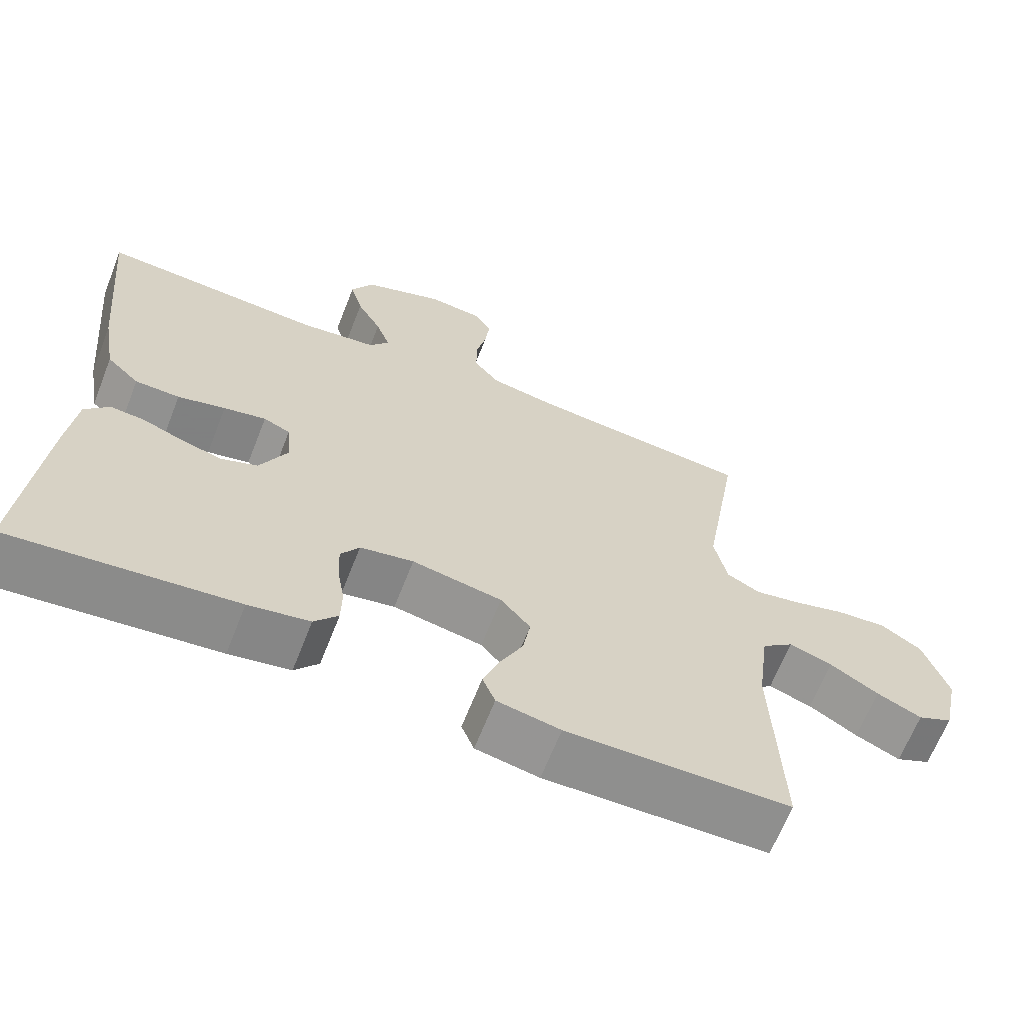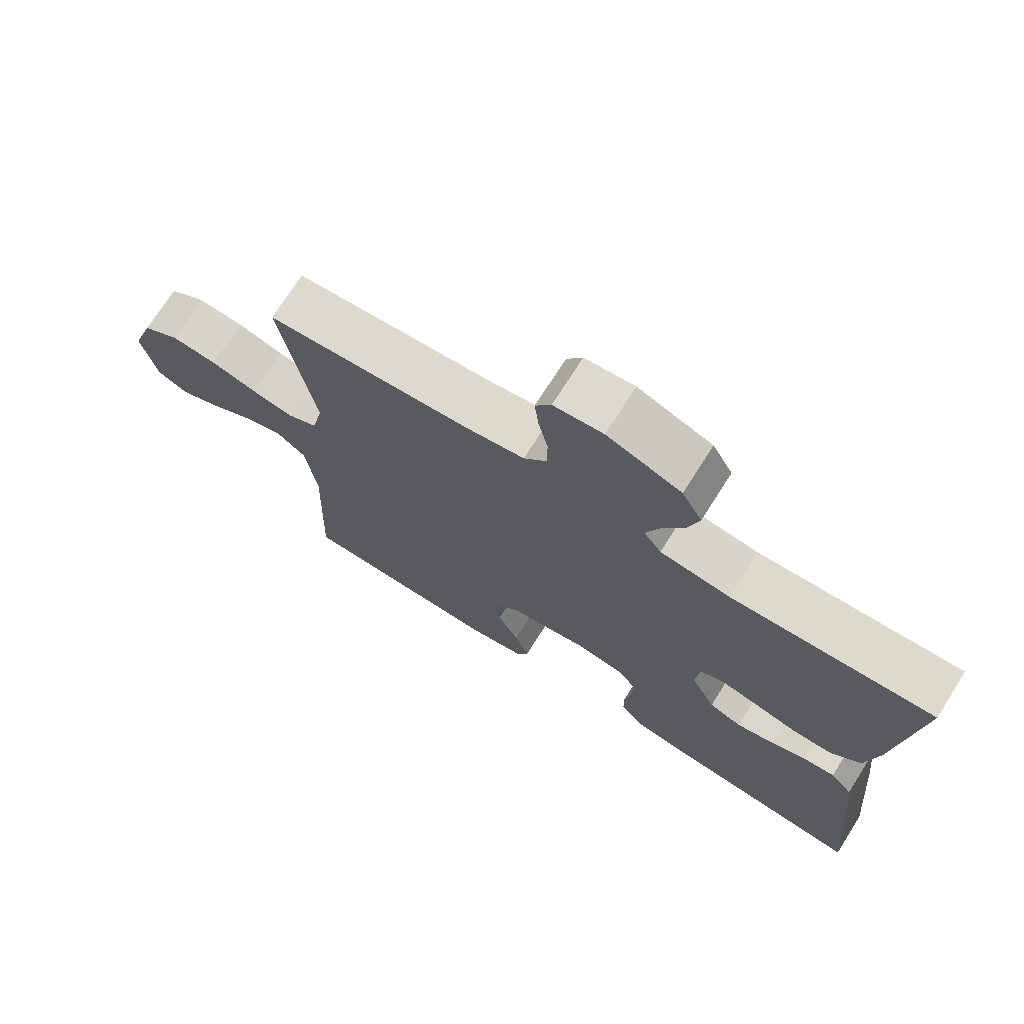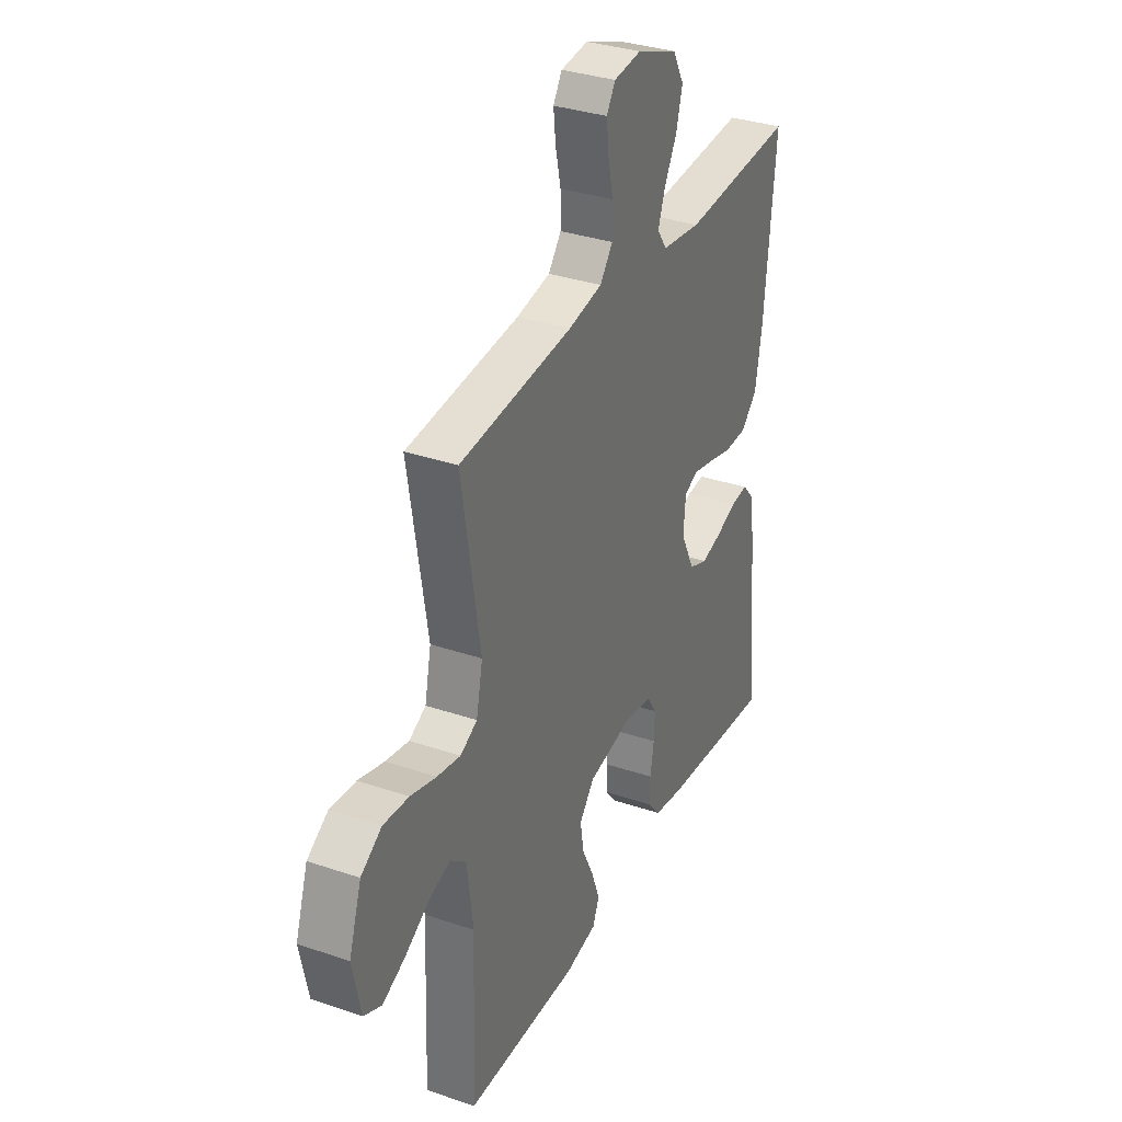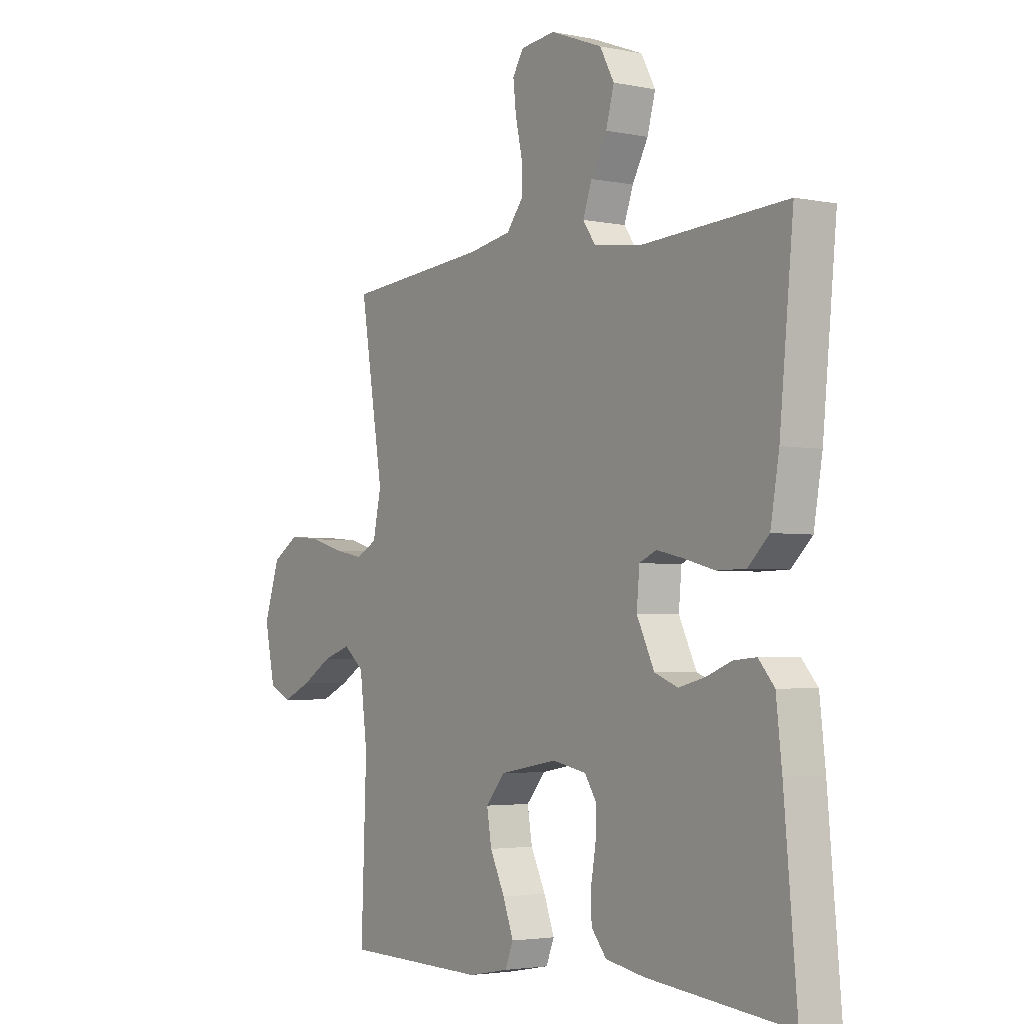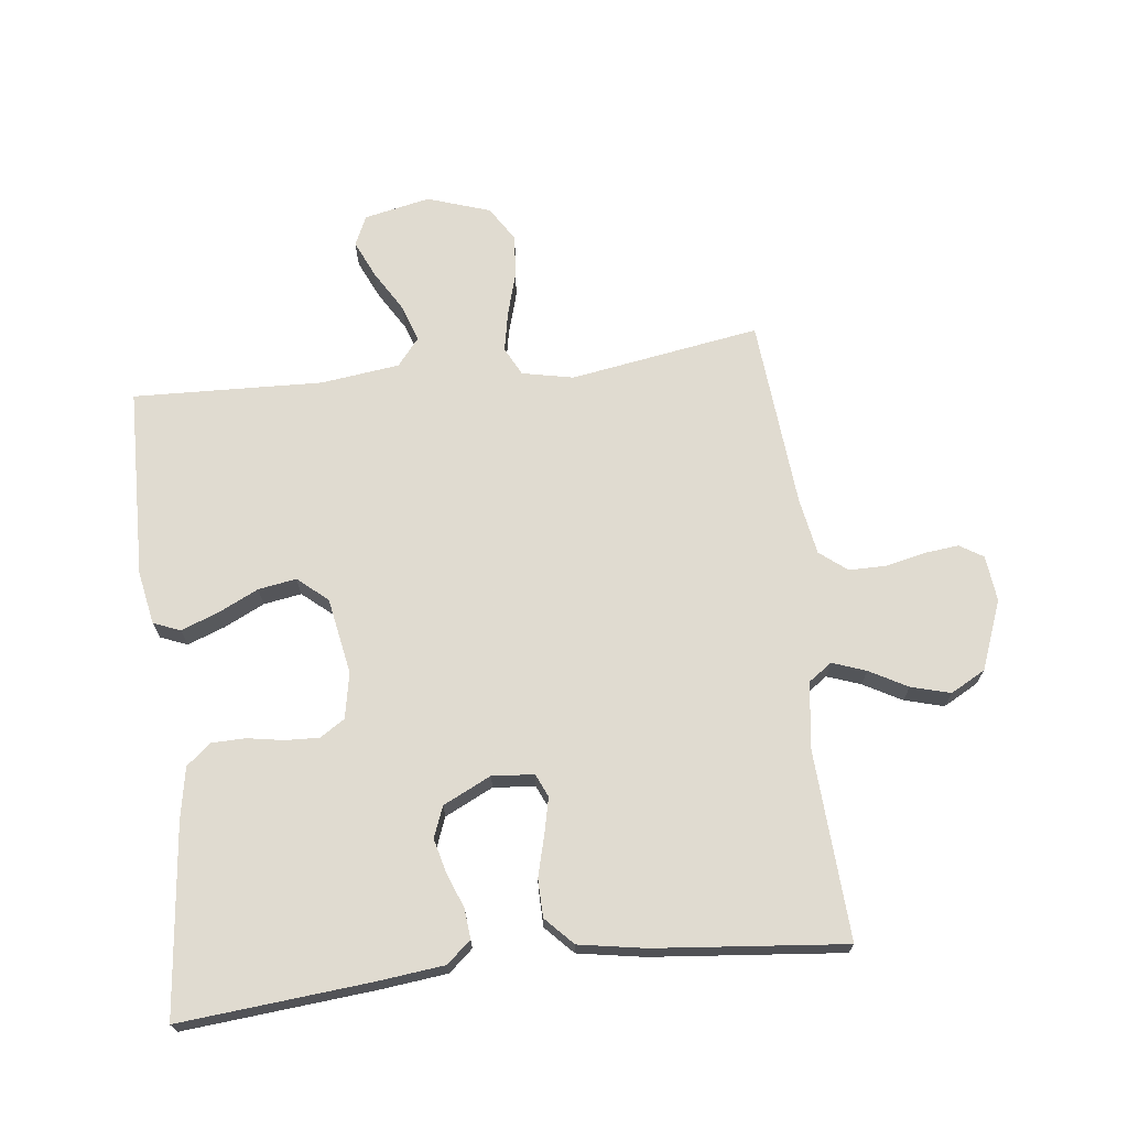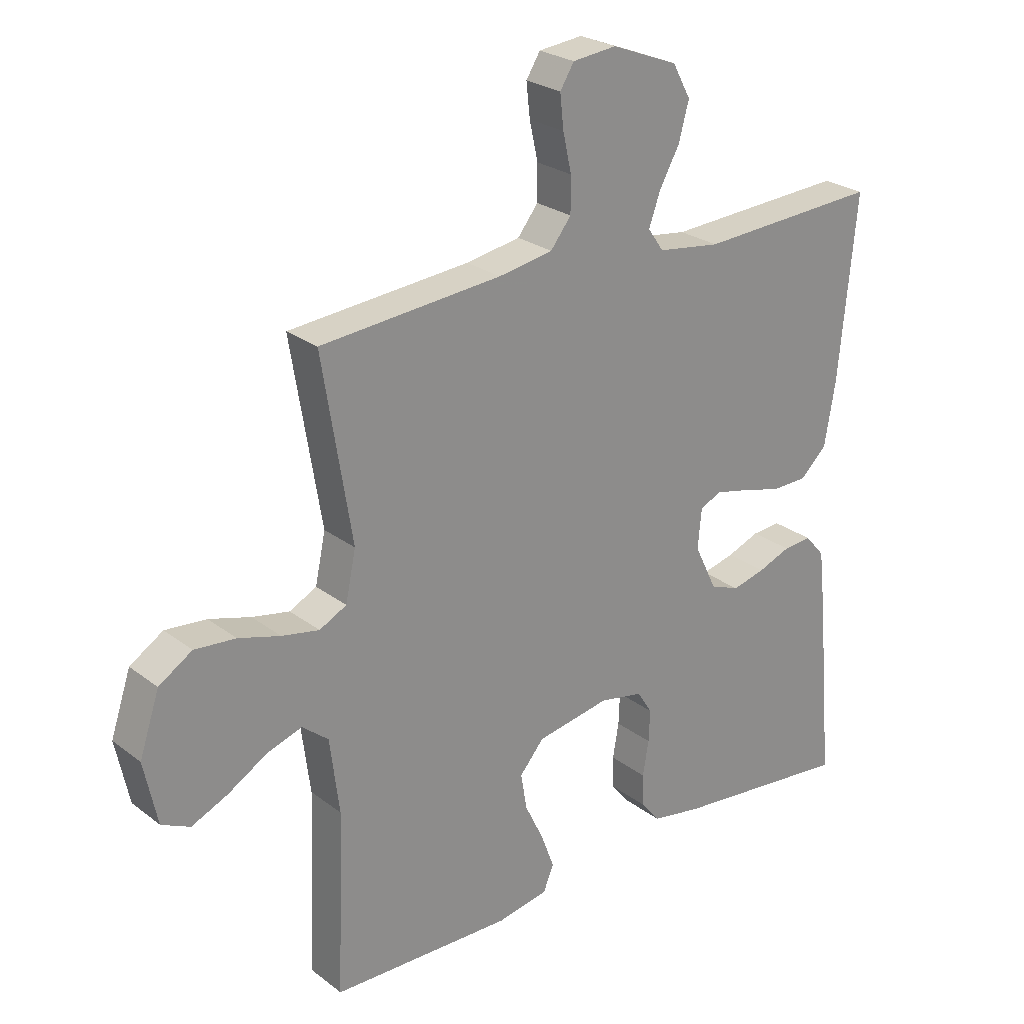
<metadata>
{"format":"obj","ext":"obj","renderer":"f3d","projection":"perspective","resolution":1024,"background":"white","views":[{"elev":-65.6,"azim":-21.5,"up":"+Z"},{"elev":72.7,"azim":-147.6,"up":"+Z"},{"elev":33.6,"azim":114.9,"up":"+Z"},{"elev":-3.2,"azim":-124.7,"up":"+Z"},{"elev":69.8,"azim":-96.7,"up":"+Y"},{"elev":25.2,"azim":140.5,"up":"+Z"}]}
</metadata>
<code>
v -0.5 0.07 -0.5
v -0.473 0.07 -0.2
v -0.461 0.07 -0.094
v -0.428 0.07 -0.056
v -0.381 0.07 -0.06
v -0.327 0.07 -0.081
v -0.272 0.07 -0.095
v -0.223 0.07 -0.076
v -0.186 0.07 0
v -0.192 0.07 0.066
v -0.228 0.07 0.082
v -0.285 0.07 0.069
v -0.349 0.07 0.052
v -0.409 0.07 0.053
v -0.453 0.07 0.095
v -0.471 0.07 0.2
v -0.5 0.07 0.5
v -0.2 0.07 0.483
v -0.096 0.07 0.497
v -0.07 0.07 0.534
v -0.089 0.07 0.587
v -0.122 0.07 0.647
v -0.139 0.07 0.709
v -0.109 0.07 0.764
v 0 0.07 0.806
v 0.073 0.07 0.798
v 0.096 0.07 0.761
v 0.09 0.07 0.706
v 0.076 0.07 0.643
v 0.076 0.07 0.585
v 0.11 0.07 0.542
v 0.2 0.07 0.526
v 0.5 0.07 0.5
v 0.451 0.07 0.2
v 0.468 0.07 0.119
v 0.513 0.07 0.096
v 0.575 0.07 0.108
v 0.644 0.07 0.128
v 0.712 0.07 0.134
v 0.767 0.07 0.099
v 0.8 0.07 0
v 0.778 0.07 -0.104
v 0.731 0.07 -0.126
v 0.671 0.07 -0.099
v 0.606 0.07 -0.06
v 0.548 0.07 -0.041
v 0.505 0.07 -0.076
v 0.489 0.07 -0.2
v 0.5 0.07 -0.5
v 0.2 0.07 -0.507
v 0.115 0.07 -0.491
v 0.098 0.07 -0.449
v 0.12 0.07 -0.39
v 0.151 0.07 -0.326
v 0.161 0.07 -0.266
v 0.121 0.07 -0.219
v 0 0.07 -0.197
v -0.072 0.07 -0.211
v -0.097 0.07 -0.25
v -0.095 0.07 -0.303
v -0.085 0.07 -0.361
v -0.086 0.07 -0.414
v -0.118 0.07 -0.453
v -0.2 0.07 -0.468
v -0.5 0 -0.5
v -0.473 0 -0.2
v -0.461 0 -0.094
v -0.428 0 -0.056
v -0.381 0 -0.06
v -0.327 0 -0.081
v -0.272 0 -0.095
v -0.223 0 -0.076
v -0.186 0 0
v -0.192 0 0.066
v -0.228 0 0.082
v -0.285 0 0.069
v -0.349 0 0.052
v -0.409 0 0.053
v -0.453 0 0.095
v -0.471 0 0.2
v -0.5 0 0.5
v -0.2 0 0.483
v -0.096 0 0.497
v -0.07 0 0.534
v -0.089 0 0.587
v -0.122 0 0.647
v -0.139 0 0.709
v -0.109 0 0.764
v 0 0 0.806
v 0.073 0 0.798
v 0.096 0 0.761
v 0.09 0 0.706
v 0.076 0 0.643
v 0.076 0 0.585
v 0.11 0 0.542
v 0.2 0 0.526
v 0.5 0 0.5
v 0.451 0 0.2
v 0.468 0 0.119
v 0.513 0 0.096
v 0.575 0 0.108
v 0.644 0 0.128
v 0.712 0 0.134
v 0.767 0 0.099
v 0.8 0 0
v 0.778 0 -0.104
v 0.731 0 -0.126
v 0.671 0 -0.099
v 0.606 0 -0.06
v 0.548 0 -0.041
v 0.505 0 -0.076
v 0.489 0 -0.2
v 0.5 0 -0.5
v 0.2 0 -0.507
v 0.115 0 -0.491
v 0.098 0 -0.449
v 0.12 0 -0.39
v 0.151 0 -0.326
v 0.161 0 -0.266
v 0.121 0 -0.219
v 0 0 -0.197
v -0.072 0 -0.211
v -0.097 0 -0.25
v -0.095 0 -0.303
v -0.085 0 -0.361
v -0.086 0 -0.414
v -0.118 0 -0.453
v -0.2 0 -0.468
f 60 61 62 63
f 59 60 63 64
f 51 52 53 54
f 49 50 51 54
f 48 49 54 55
f 47 48 55 56
f 42 43 44 45
f 42 45 46
f 41 42 46
f 40 41 46
f 37 38 39 40
f 36 37 40 46
f 35 36 46 47
f 32 33 34
f 31 32 34 35
f 26 27 28 29
f 26 29 30
f 25 26 30
f 24 25 30
f 21 22 23 24
f 20 21 24 30
f 19 20 30 31
f 15 16 17 18
f 15 18 19
f 12 13 14 15
f 11 12 15 19
f 10 11 19 31
f 3 4 5 6
f 3 6 7
f 2 3 7
f 59 64 1 2
f 58 59 2 7
f 57 58 7 8
f 56 57 8 9
f 31 35 47 56
f 9 10 31 56
f 127 126 125 124
f 128 127 124 123
f 118 117 116 115
f 118 115 114 113
f 119 118 113 112
f 120 119 112 111
f 109 108 107 106
f 110 109 106
f 110 106 105
f 110 105 104
f 104 103 102 101
f 110 104 101 100
f 111 110 100 99
f 98 97 96
f 99 98 96 95
f 93 92 91 90
f 94 93 90
f 94 90 89
f 94 89 88
f 88 87 86 85
f 94 88 85 84
f 95 94 84 83
f 82 81 80 79
f 83 82 79
f 79 78 77 76
f 83 79 76 75
f 95 83 75 74
f 70 69 68 67
f 71 70 67
f 71 67 66
f 66 65 128 123
f 71 66 123 122
f 72 71 122 121
f 73 72 121 120
f 120 111 99 95
f 120 95 74 73
f 1 65 66 2
f 2 66 67 3
f 3 67 68 4
f 4 68 69 5
f 5 69 70 6
f 6 70 71 7
f 7 71 72 8
f 8 72 73 9
f 9 73 74 10
f 10 74 75 11
f 11 75 76 12
f 12 76 77 13
f 13 77 78 14
f 14 78 79 15
f 15 79 80 16
f 16 80 81 17
f 17 81 82 18
f 18 82 83 19
f 19 83 84 20
f 20 84 85 21
f 21 85 86 22
f 22 86 87 23
f 23 87 88 24
f 24 88 89 25
f 25 89 90 26
f 26 90 91 27
f 27 91 92 28
f 28 92 93 29
f 29 93 94 30
f 30 94 95 31
f 31 95 96 32
f 32 96 97 33
f 33 97 98 34
f 34 98 99 35
f 35 99 100 36
f 36 100 101 37
f 37 101 102 38
f 38 102 103 39
f 39 103 104 40
f 40 104 105 41
f 41 105 106 42
f 42 106 107 43
f 43 107 108 44
f 44 108 109 45
f 45 109 110 46
f 46 110 111 47
f 47 111 112 48
f 48 112 113 49
f 49 113 114 50
f 50 114 115 51
f 51 115 116 52
f 52 116 117 53
f 53 117 118 54
f 54 118 119 55
f 55 119 120 56
f 56 120 121 57
f 57 121 122 58
f 58 122 123 59
f 59 123 124 60
f 60 124 125 61
f 61 125 126 62
f 62 126 127 63
f 63 127 128 64
f 64 128 65 1

</code>
